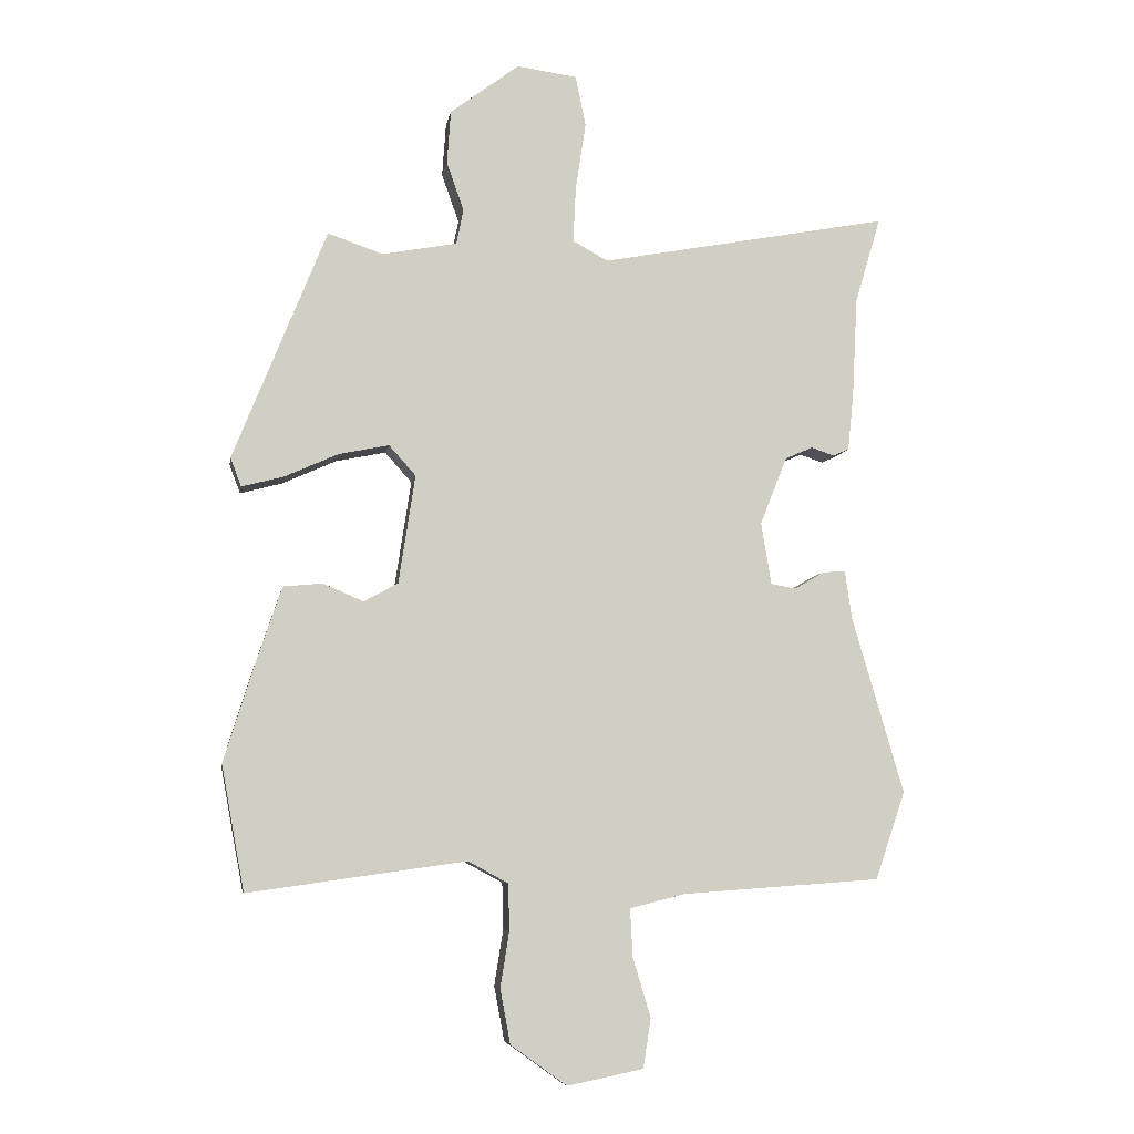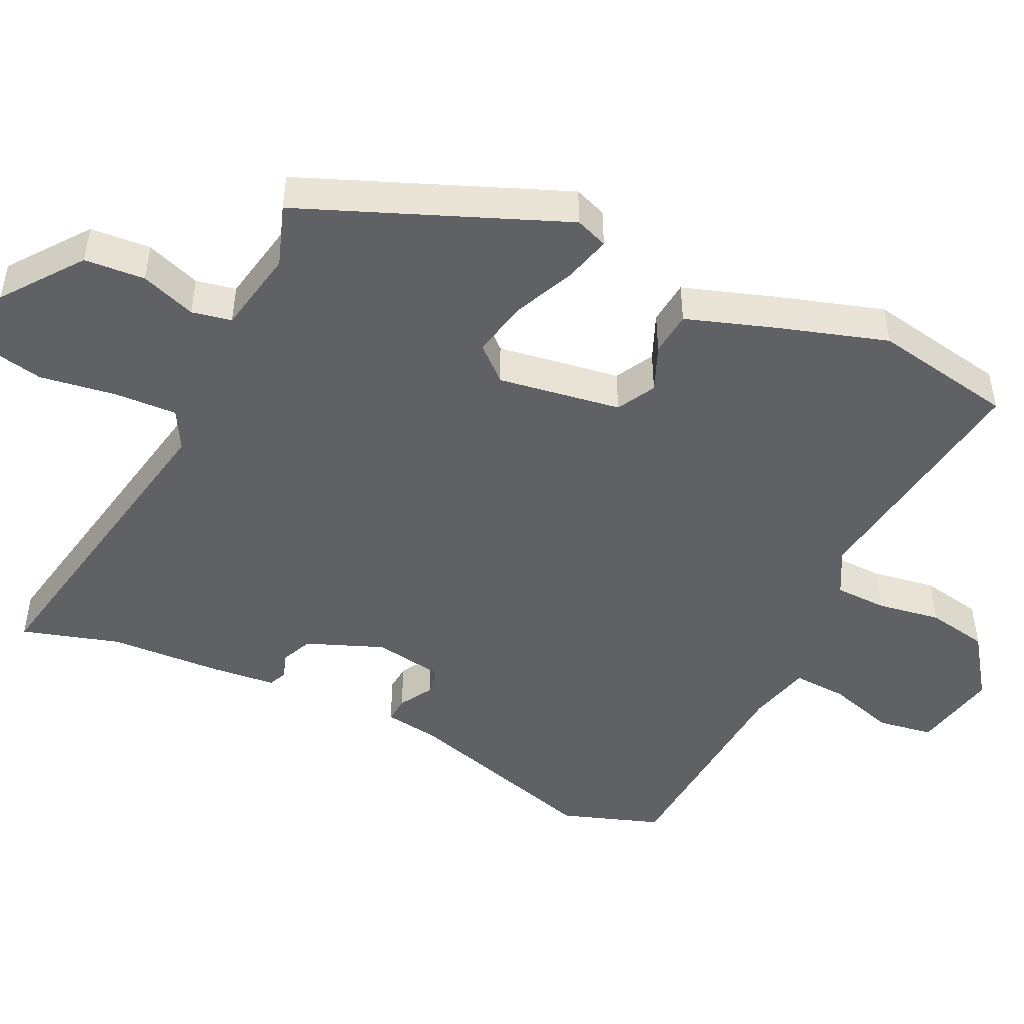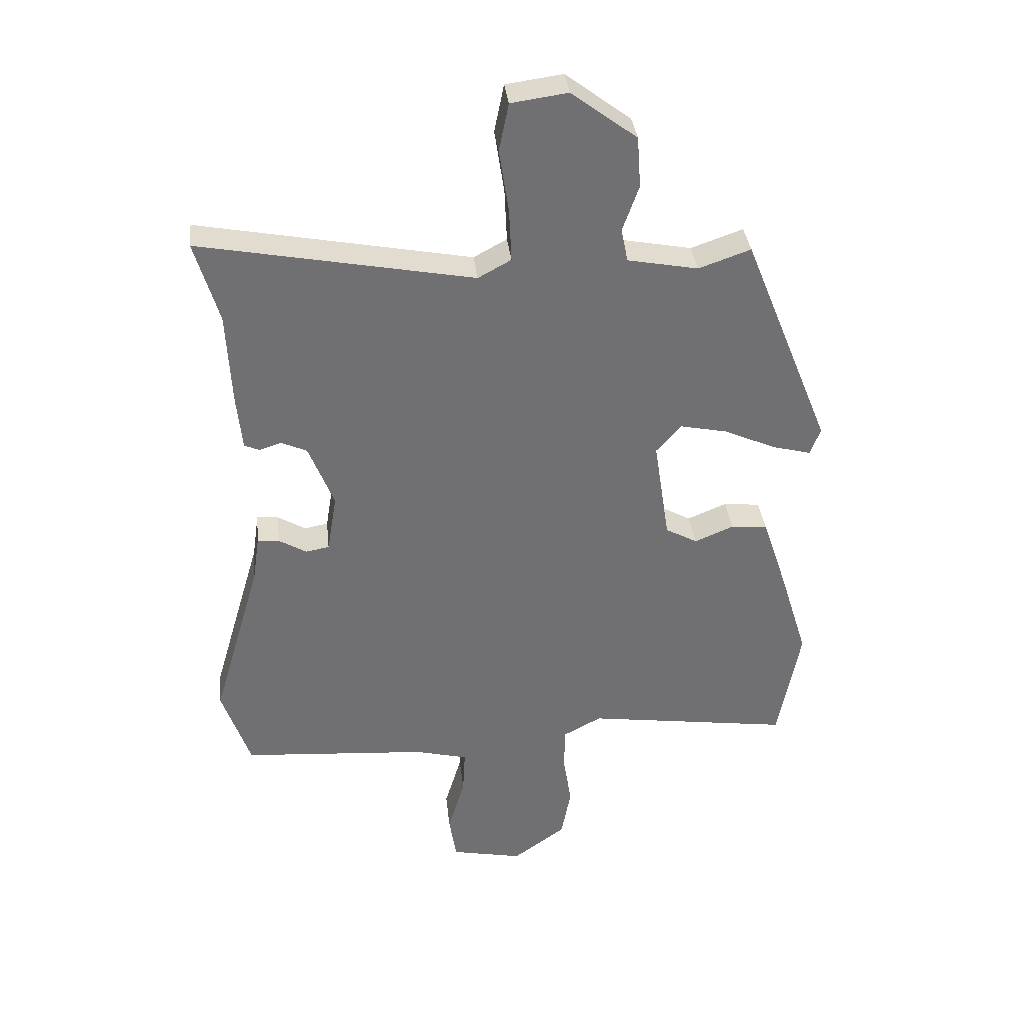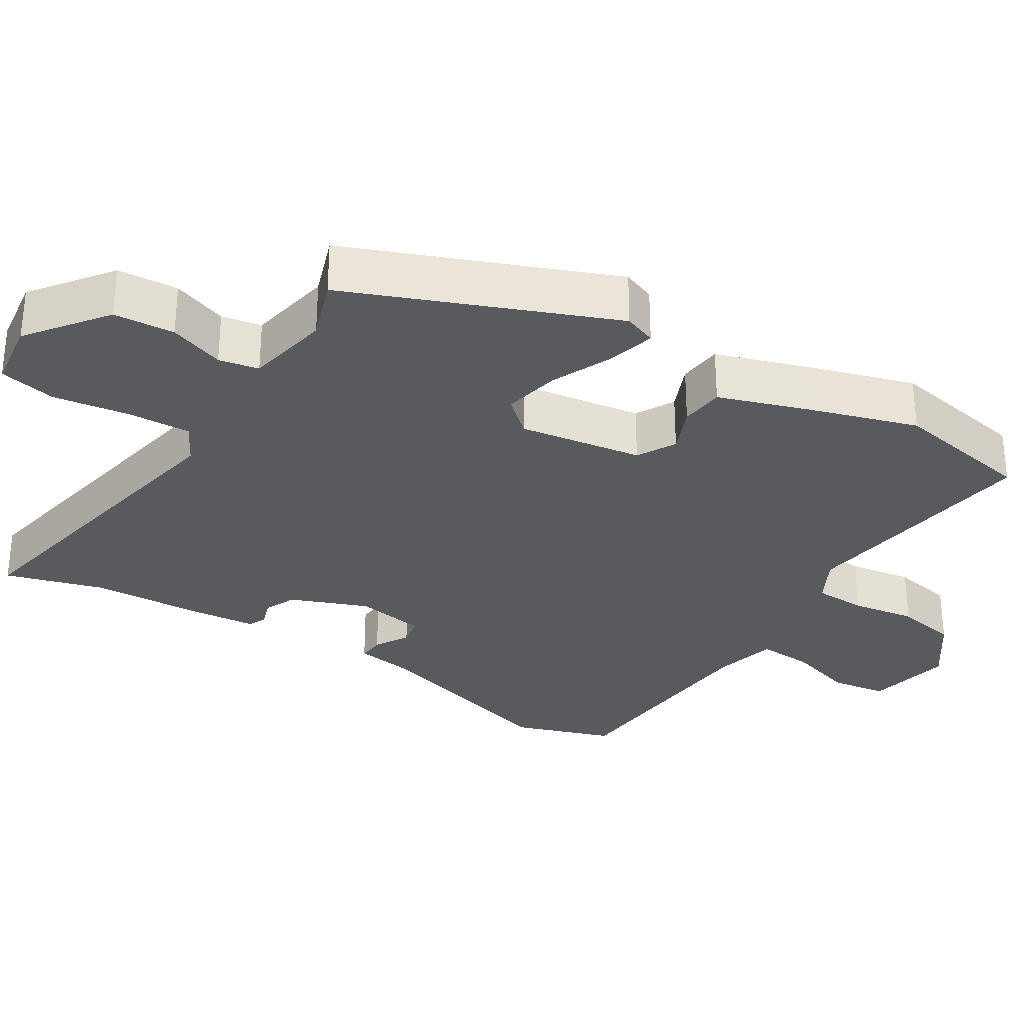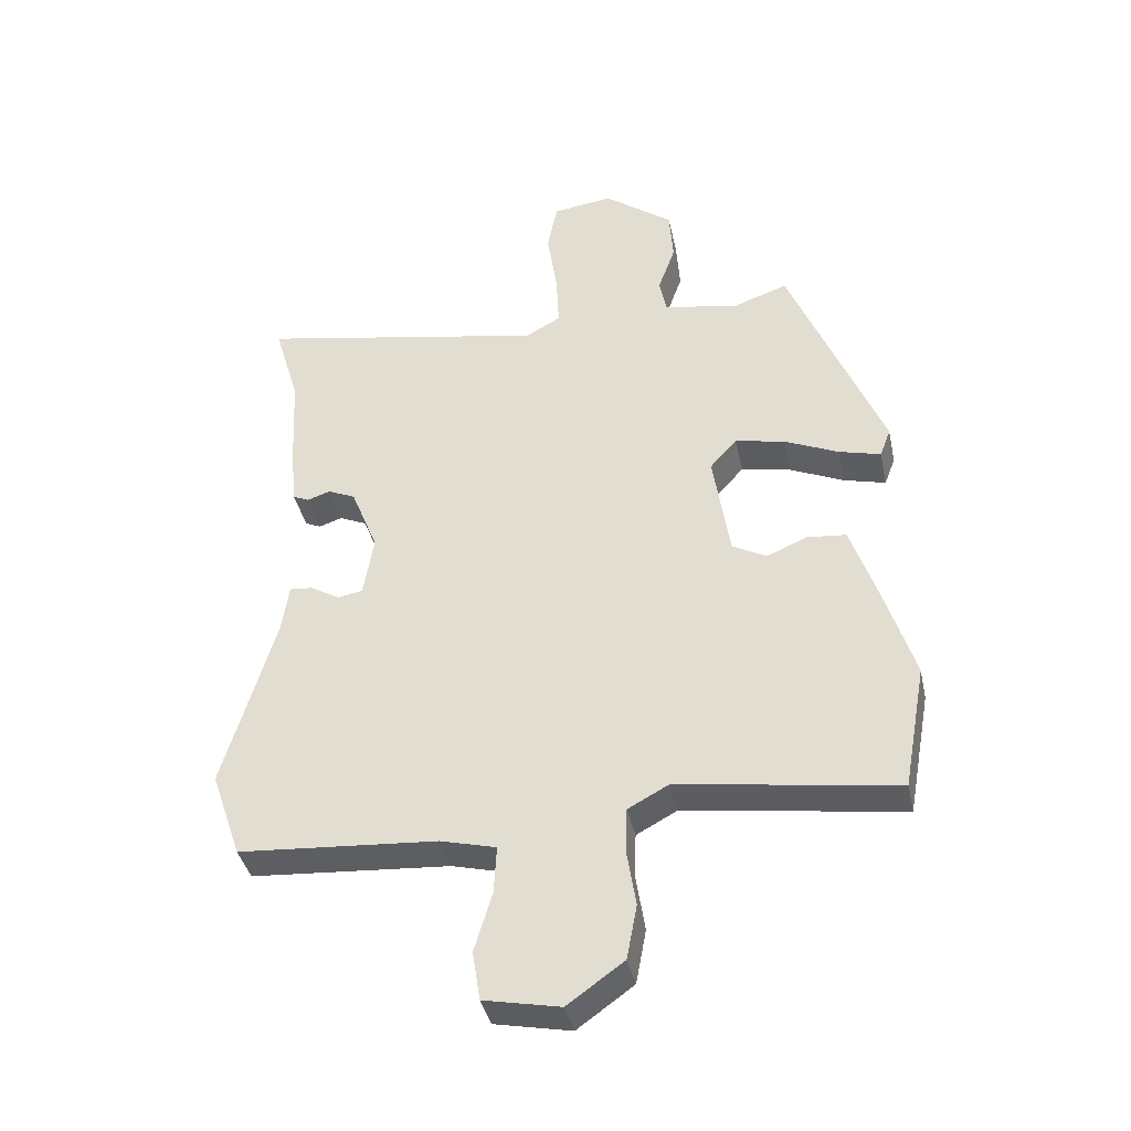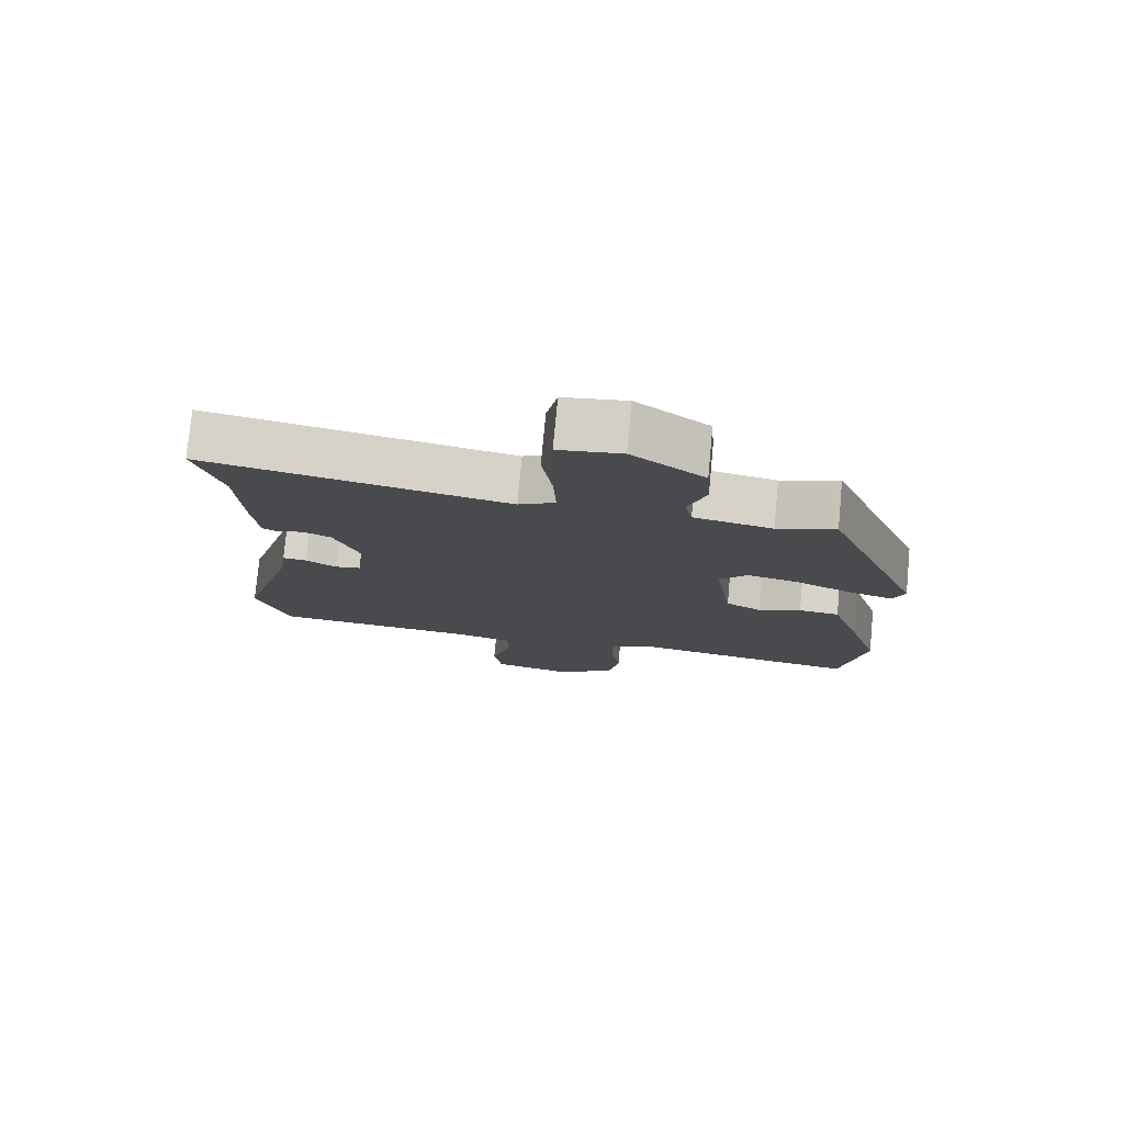
<metadata>
{"format":"obj","ext":"obj","renderer":"f3d","projection":"perspective","resolution":1024,"background":"white","views":[{"elev":-6.8,"azim":170.7,"up":"+Z"},{"elev":-47.6,"azim":64.5,"up":"+Y"},{"elev":35.4,"azim":-6.2,"up":"+Z"},{"elev":-31.0,"azim":57.9,"up":"+Y"},{"elev":-39.1,"azim":12.0,"up":"+Z"},{"elev":77.2,"azim":5.4,"up":"+Z"}]}
</metadata>
<code>
v -0.497 0.07 -0.508
v -0.544 0.07 -0.371
v -0.463 0.07 -0.094
v -0.452 0.07 -0.018
v -0.416 0.07 -0.021
v -0.37 0.07 -0.048
v -0.331 0.07 -0.041
v -0.315 0.07 0.056
v -0.357 0.07 0.162
v -0.4 0.07 0.181
v -0.436 0.07 0.169
v -0.461 0.07 0.18
v -0.47 0.07 0.269
v -0.478 0.07 0.425
v -0.518 0.07 0.56
v -0.066 0.07 0.475
v -0.011 0.07 0.505
v -0.015 0.07 0.592
v -0.031 0.07 0.697
v -0.015 0.07 0.776
v 0.079 0.07 0.789
v 0.187 0.07 0.708
v 0.193 0.07 0.624
v 0.166 0.07 0.548
v 0.177 0.07 0.493
v 0.294 0.07 0.471
v 0.38 0.07 0.501
v 0.526 0.07 0.14
v 0.509 0.07 0.095
v 0.444 0.07 0.112
v 0.359 0.07 0.15
v 0.281 0.07 0.166
v 0.239 0.07 0.119
v 0.265 0.07 -0.051
v 0.318 0.07 -0.08
v 0.382 0.07 -0.053
v 0.443 0.07 -0.059
v 0.485 0.07 -0.184
v 0.531 0.07 -0.332
v 0.495 0.07 -0.527
v 0.154 0.07 -0.479
v 0.091 0.07 -0.513
v 0.089 0.07 -0.585
v 0.103 0.07 -0.673
v 0.087 0.07 -0.758
v -0.001 0.07 -0.821
v -0.12 0.07 -0.797
v -0.132 0.07 -0.72
v -0.104 0.07 -0.627
v -0.1 0.07 -0.552
v -0.187 0.07 -0.53
v -0.497 0 -0.508
v -0.544 0 -0.371
v -0.463 0 -0.094
v -0.452 0 -0.018
v -0.416 0 -0.021
v -0.37 0 -0.048
v -0.331 0 -0.041
v -0.315 0 0.056
v -0.357 0 0.162
v -0.4 0 0.181
v -0.436 0 0.169
v -0.461 0 0.18
v -0.47 0 0.269
v -0.478 0 0.425
v -0.518 0 0.56
v -0.066 0 0.475
v -0.011 0 0.505
v -0.015 0 0.592
v -0.031 0 0.697
v -0.015 0 0.776
v 0.079 0 0.789
v 0.187 0 0.708
v 0.193 0 0.624
v 0.166 0 0.548
v 0.177 0 0.493
v 0.294 0 0.471
v 0.38 0 0.501
v 0.526 0 0.14
v 0.509 0 0.095
v 0.444 0 0.112
v 0.359 0 0.15
v 0.281 0 0.166
v 0.239 0 0.119
v 0.265 0 -0.051
v 0.318 0 -0.08
v 0.382 0 -0.053
v 0.443 0 -0.059
v 0.485 0 -0.184
v 0.531 0 -0.332
v 0.495 0 -0.527
v 0.154 0 -0.479
v 0.091 0 -0.513
v 0.089 0 -0.585
v 0.103 0 -0.673
v 0.087 0 -0.758
v -0.001 0 -0.821
v -0.12 0 -0.797
v -0.132 0 -0.72
v -0.104 0 -0.627
v -0.1 0 -0.552
v -0.187 0 -0.53
f 46 47 48 49
f 46 49 50
f 43 44 45 46
f 42 43 46 50
f 41 42 50 51
f 39 40 41
f 35 36 37 38
f 34 35 38 39
f 28 29 30 31
f 26 27 28 31
f 25 26 31 32
f 21 22 23 24
f 21 24 25
f 18 19 20 21
f 17 18 21 25
f 16 17 25 32
f 14 15 16 32
f 10 11 12 13
f 9 10 13 14
f 3 4 5 6
f 3 6 7
f 2 3 7
f 1 2 7
f 51 1 7
f 34 39 41 51
f 33 34 51 7
f 9 14 32 33
f 8 9 33
f 7 8 33
f 100 99 98 97
f 101 100 97
f 97 96 95 94
f 101 97 94 93
f 102 101 93 92
f 92 91 90
f 89 88 87 86
f 90 89 86 85
f 82 81 80 79
f 82 79 78 77
f 83 82 77 76
f 75 74 73 72
f 76 75 72
f 72 71 70 69
f 76 72 69 68
f 83 76 68 67
f 83 67 66 65
f 64 63 62 61
f 65 64 61 60
f 57 56 55 54
f 58 57 54
f 58 54 53
f 58 53 52
f 58 52 102
f 102 92 90 85
f 58 102 85 84
f 84 83 65 60
f 84 60 59
f 84 59 58
f 1 52 53 2
f 2 53 54 3
f 3 54 55 4
f 4 55 56 5
f 5 56 57 6
f 6 57 58 7
f 7 58 59 8
f 8 59 60 9
f 9 60 61 10
f 10 61 62 11
f 11 62 63 12
f 12 63 64 13
f 13 64 65 14
f 14 65 66 15
f 15 66 67 16
f 16 67 68 17
f 17 68 69 18
f 18 69 70 19
f 19 70 71 20
f 20 71 72 21
f 21 72 73 22
f 22 73 74 23
f 23 74 75 24
f 24 75 76 25
f 25 76 77 26
f 26 77 78 27
f 27 78 79 28
f 28 79 80 29
f 29 80 81 30
f 30 81 82 31
f 31 82 83 32
f 32 83 84 33
f 33 84 85 34
f 34 85 86 35
f 35 86 87 36
f 36 87 88 37
f 37 88 89 38
f 38 89 90 39
f 39 90 91 40
f 40 91 92 41
f 41 92 93 42
f 42 93 94 43
f 43 94 95 44
f 44 95 96 45
f 45 96 97 46
f 46 97 98 47
f 47 98 99 48
f 48 99 100 49
f 49 100 101 50
f 50 101 102 51
f 51 102 52 1

</code>
